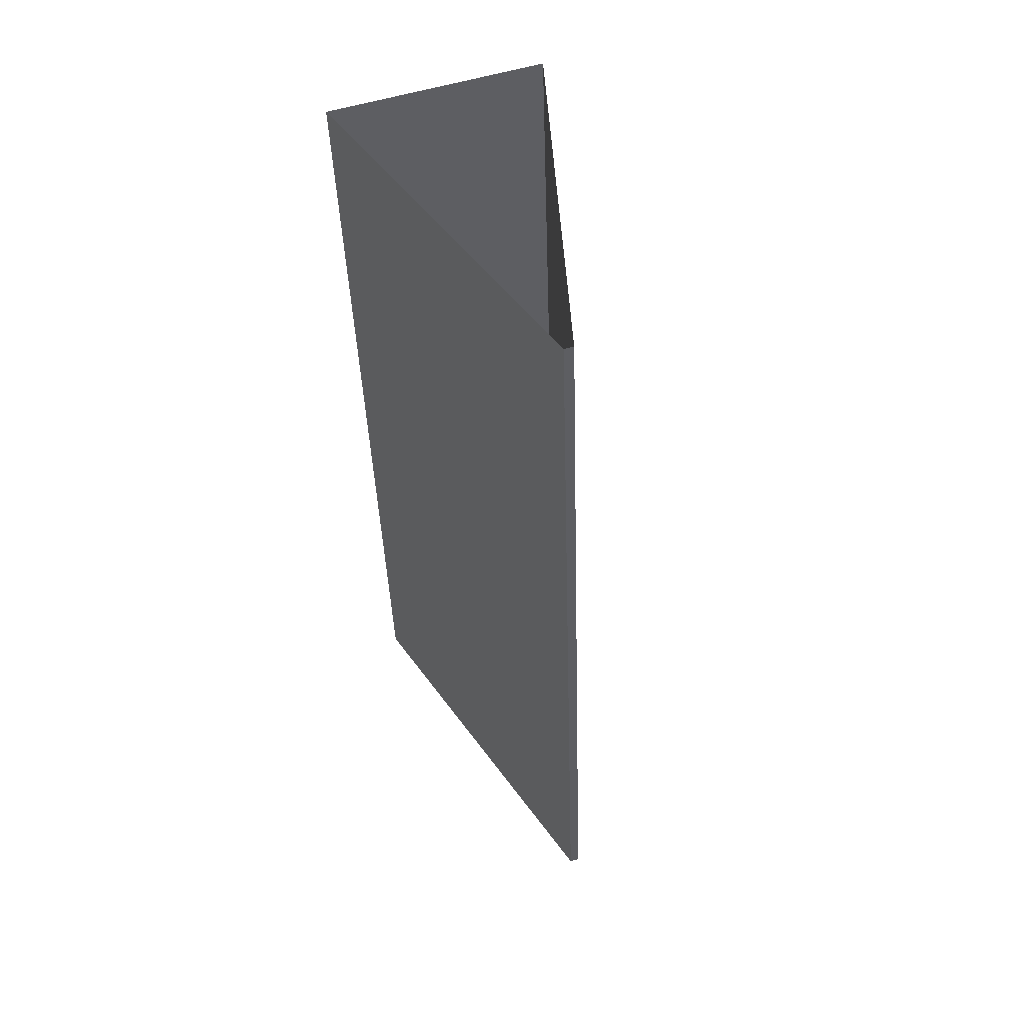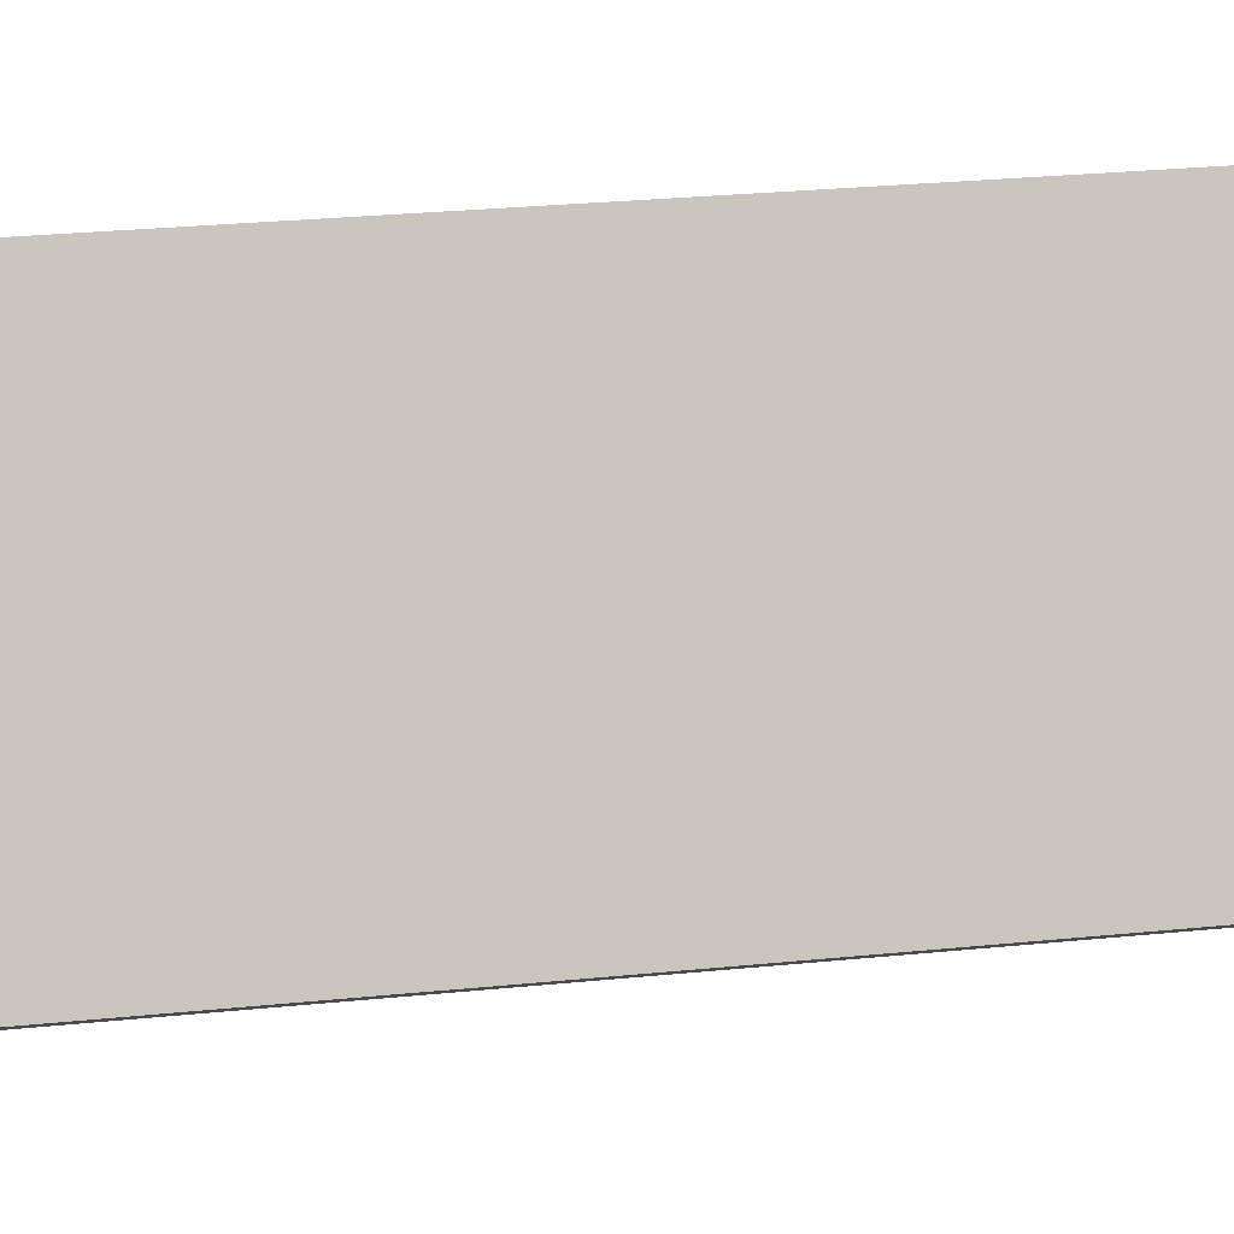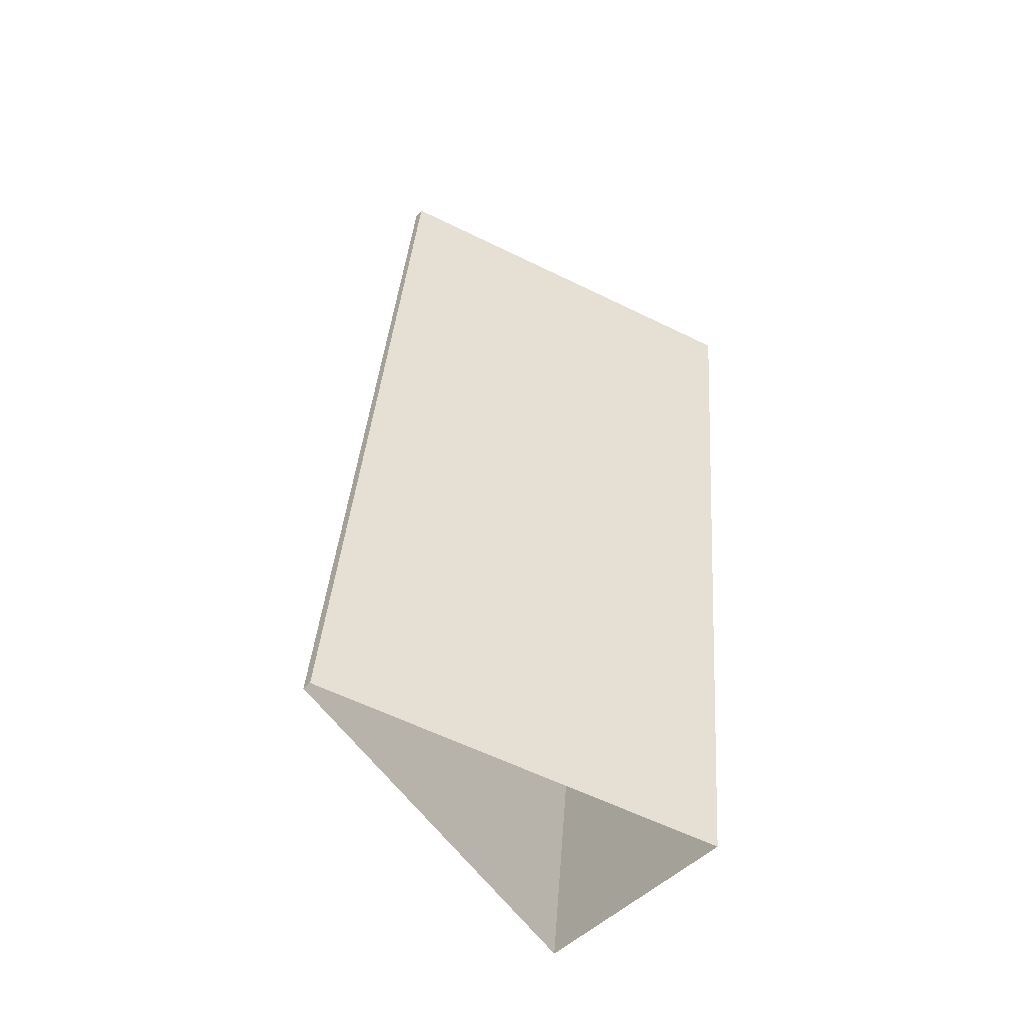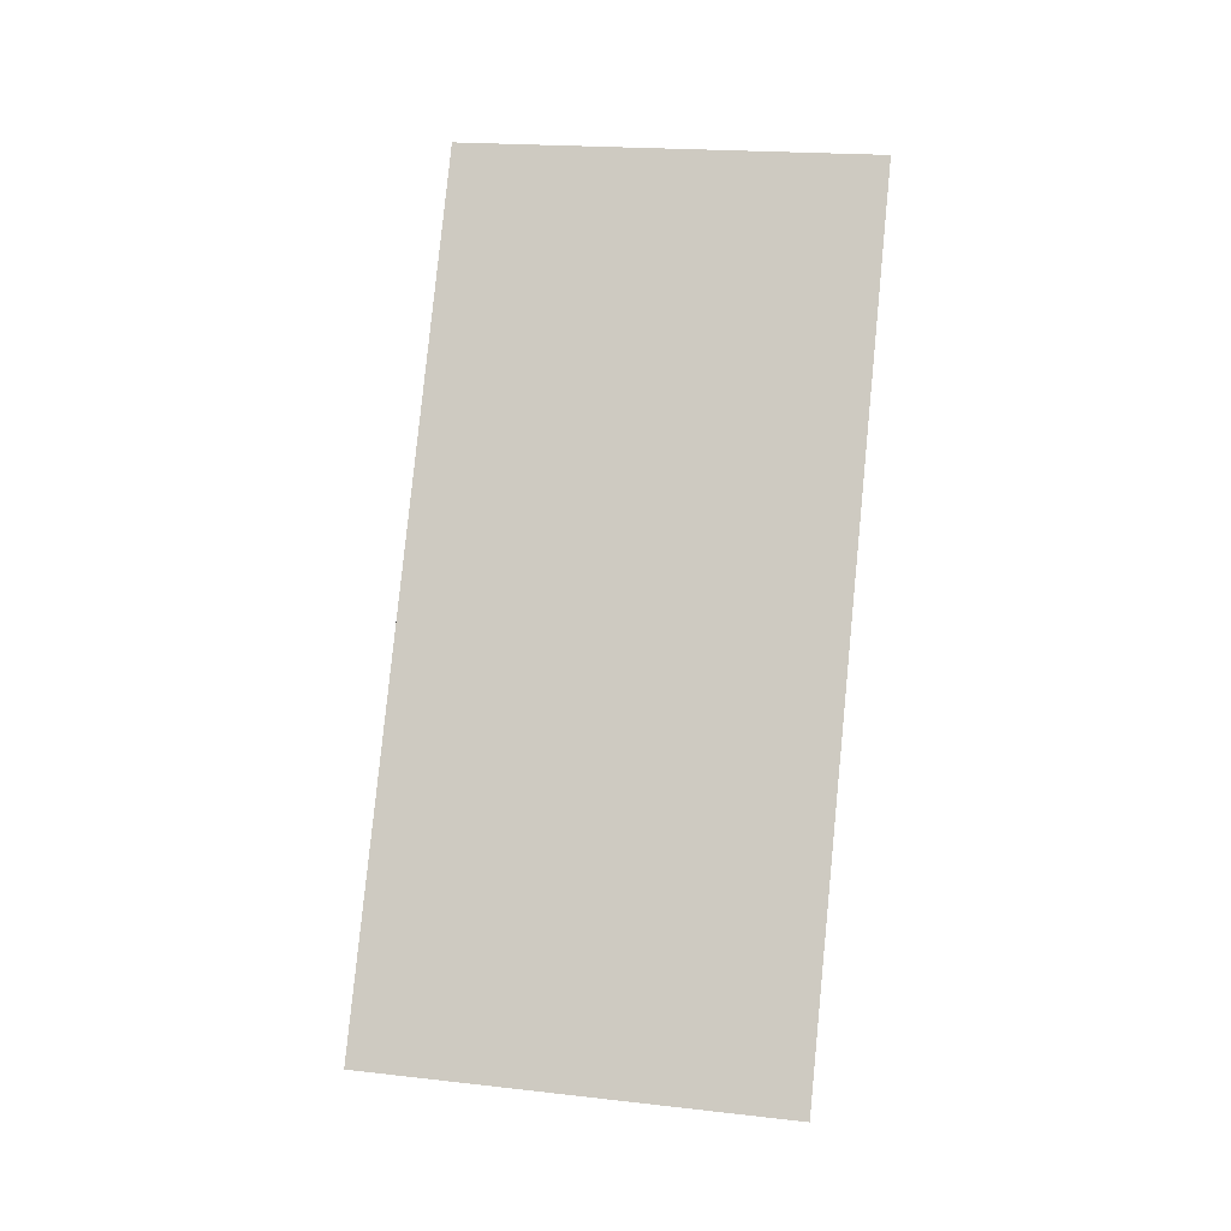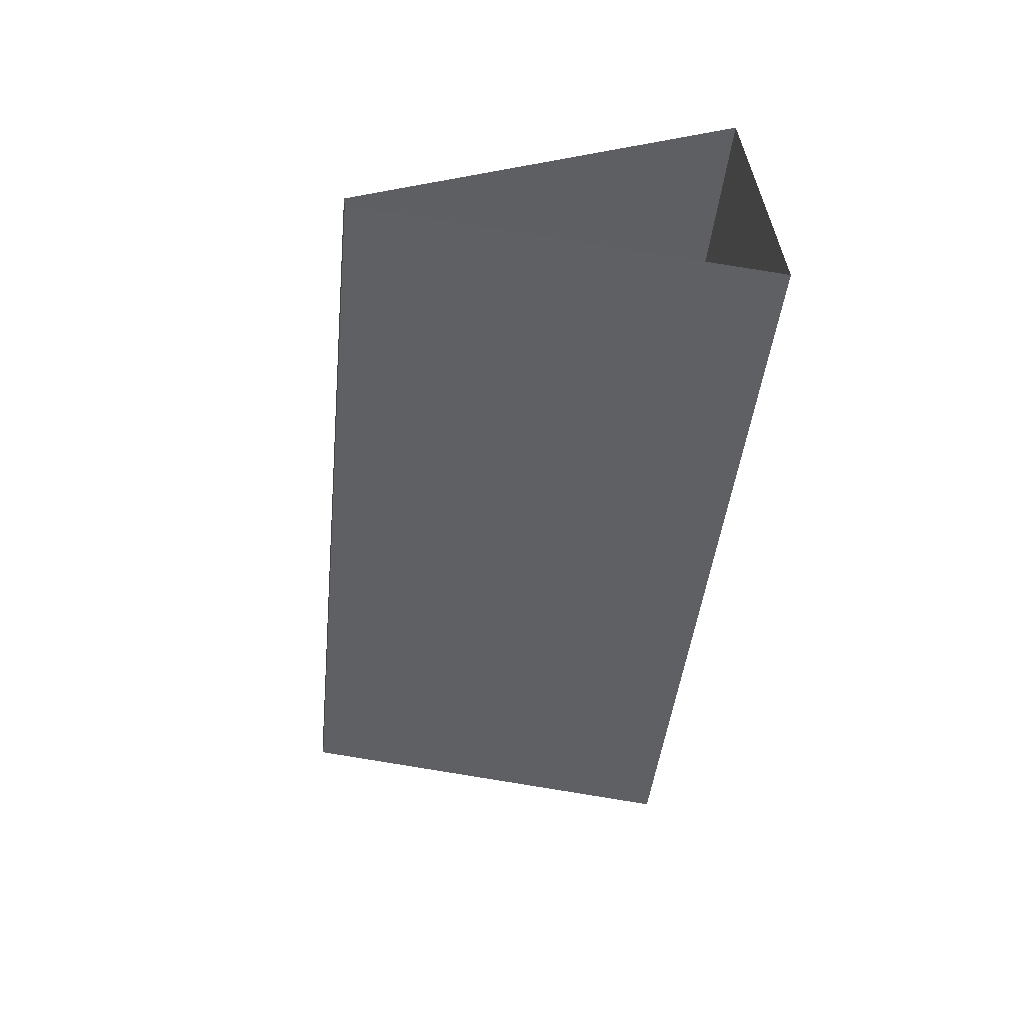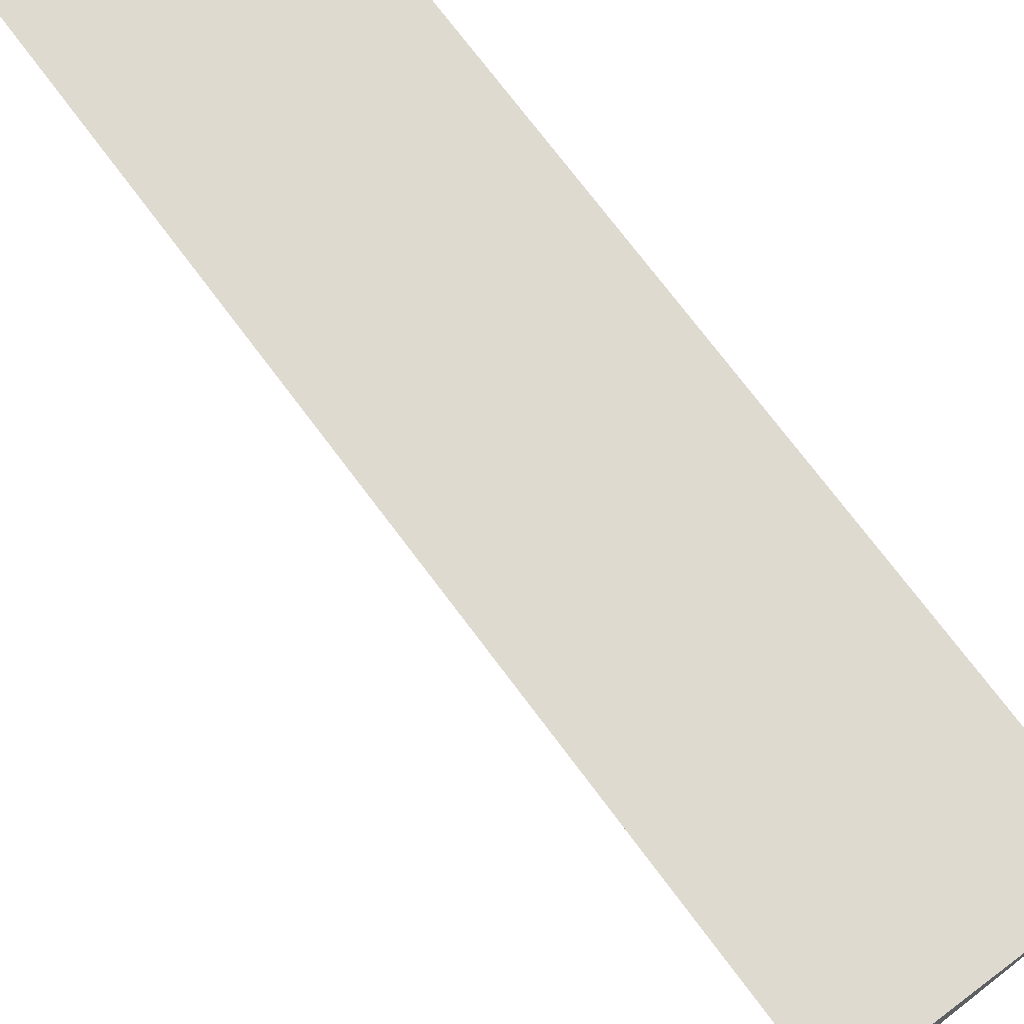
<metadata>
{"format":"obj","ext":"obj","renderer":"f3d","projection":"perspective","resolution":1024,"background":"white","views":[{"elev":54.4,"azim":161.6,"up":"+Y"},{"elev":-15.4,"azim":84.6,"up":"+Z"},{"elev":-48.3,"azim":-131.3,"up":"+Y"},{"elev":-8.4,"azim":-95.0,"up":"+Y"},{"elev":47.9,"azim":-98.1,"up":"+Y"},{"elev":66.7,"azim":-37.1,"up":"+Z"}]}
</metadata>
<code>
o #ID3308
v -0.6713 0.03345 0.2258
v -0.6697 0.02022 0.2303
v -0.6697 0.03286 0.2316
v -0.6713 0.02081 0.2245
v -0.673 0.03286 0.2316
v -0.6697 0.02022 0.2303
v -0.673 0.02022 0.2303
v -0.6697 0.03286 0.2316
v -0.6713 0.03345 0.2258
v -0.6714 0.02081 0.2245
v -0.6713 0.02081 0.2245
v -0.6714 0.03345 0.2258
v -0.673 0.02022 0.2303
v -0.6714 0.03345 0.2258
v -0.673 0.03286 0.2316
v -0.6714 0.02081 0.2245
f 1 2 3
f 3 2 1
f 2 1 4
f 4 1 2
f 5 6 7
f 7 6 5
f 6 5 8
f 8 5 6
f 9 10 11
f 11 10 9
f 10 9 12
f 12 9 10
f 13 14 15
f 15 14 13
f 14 13 16
f 16 13 14

</code>
